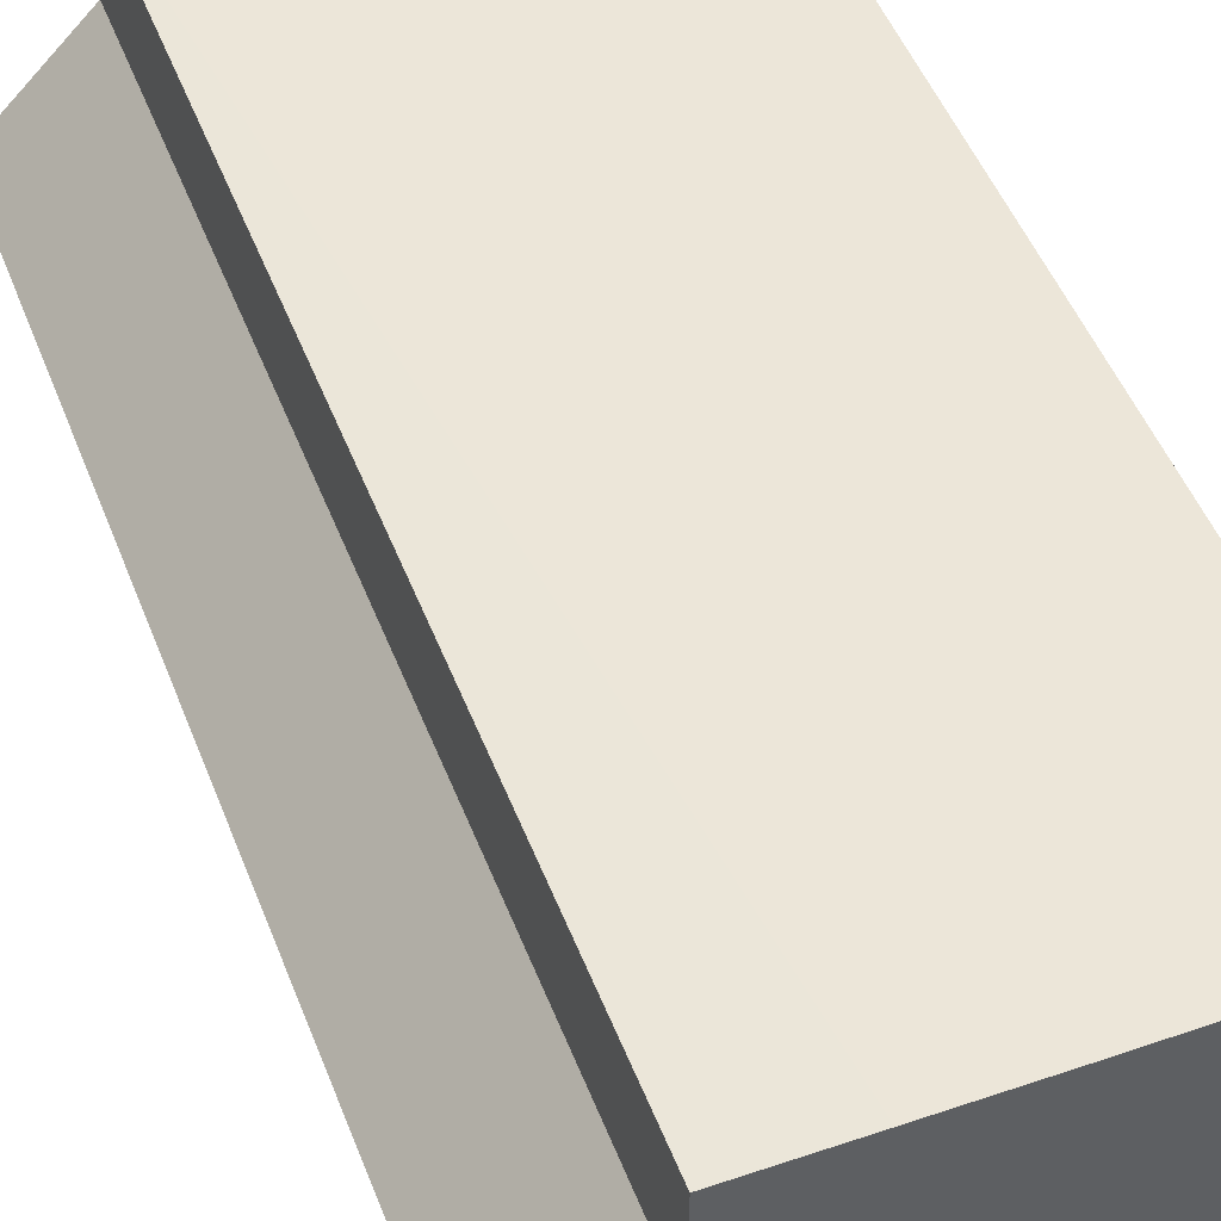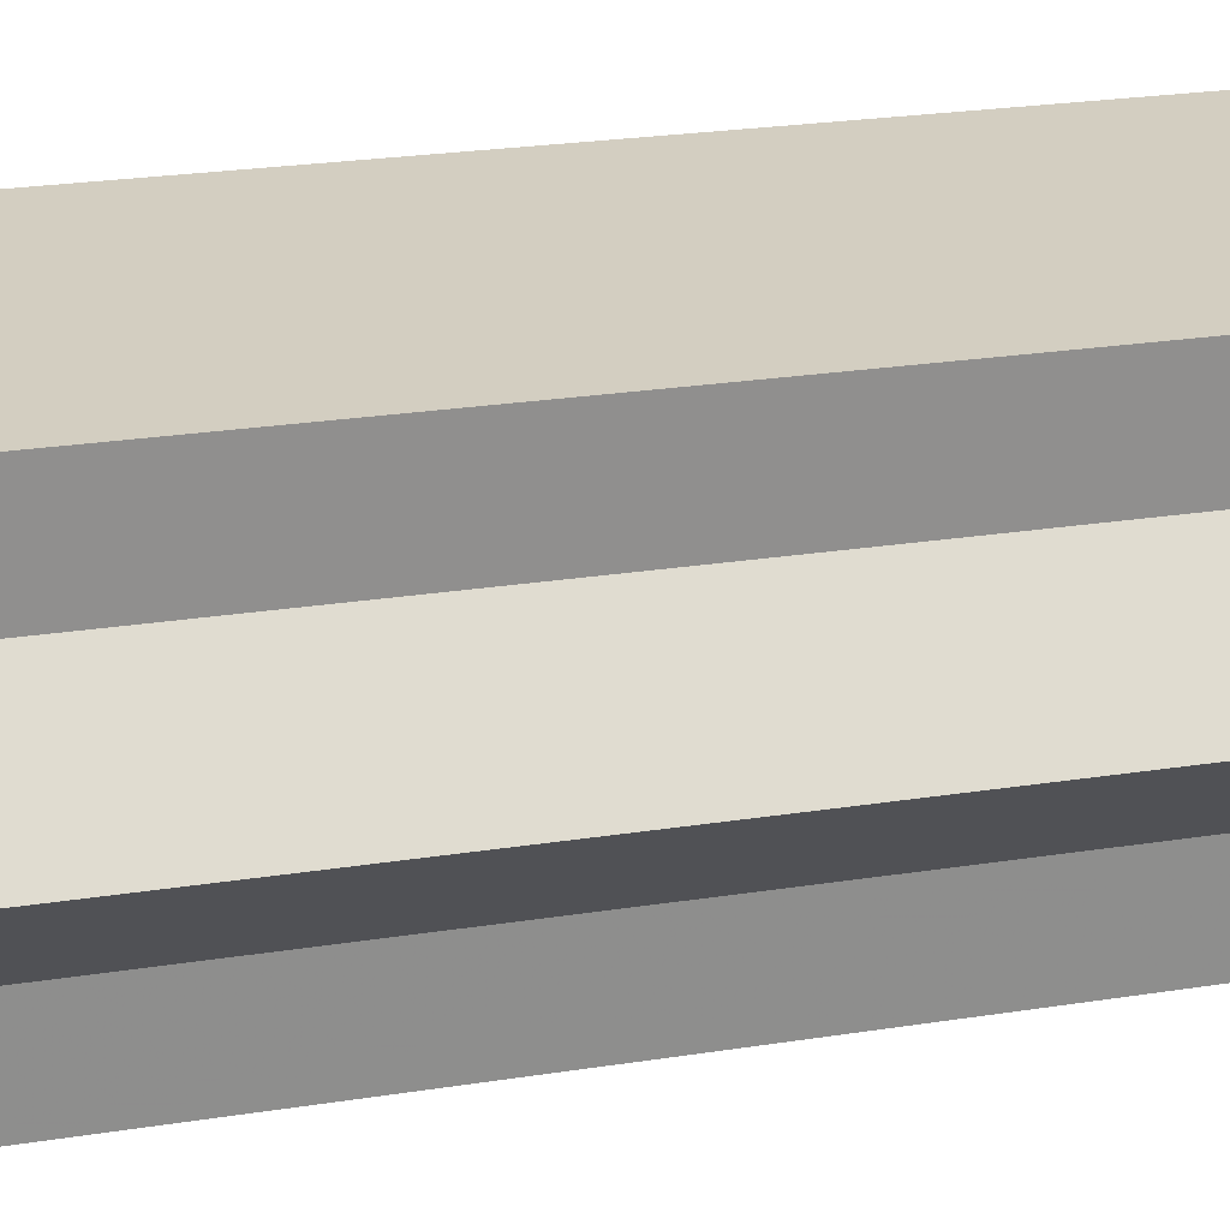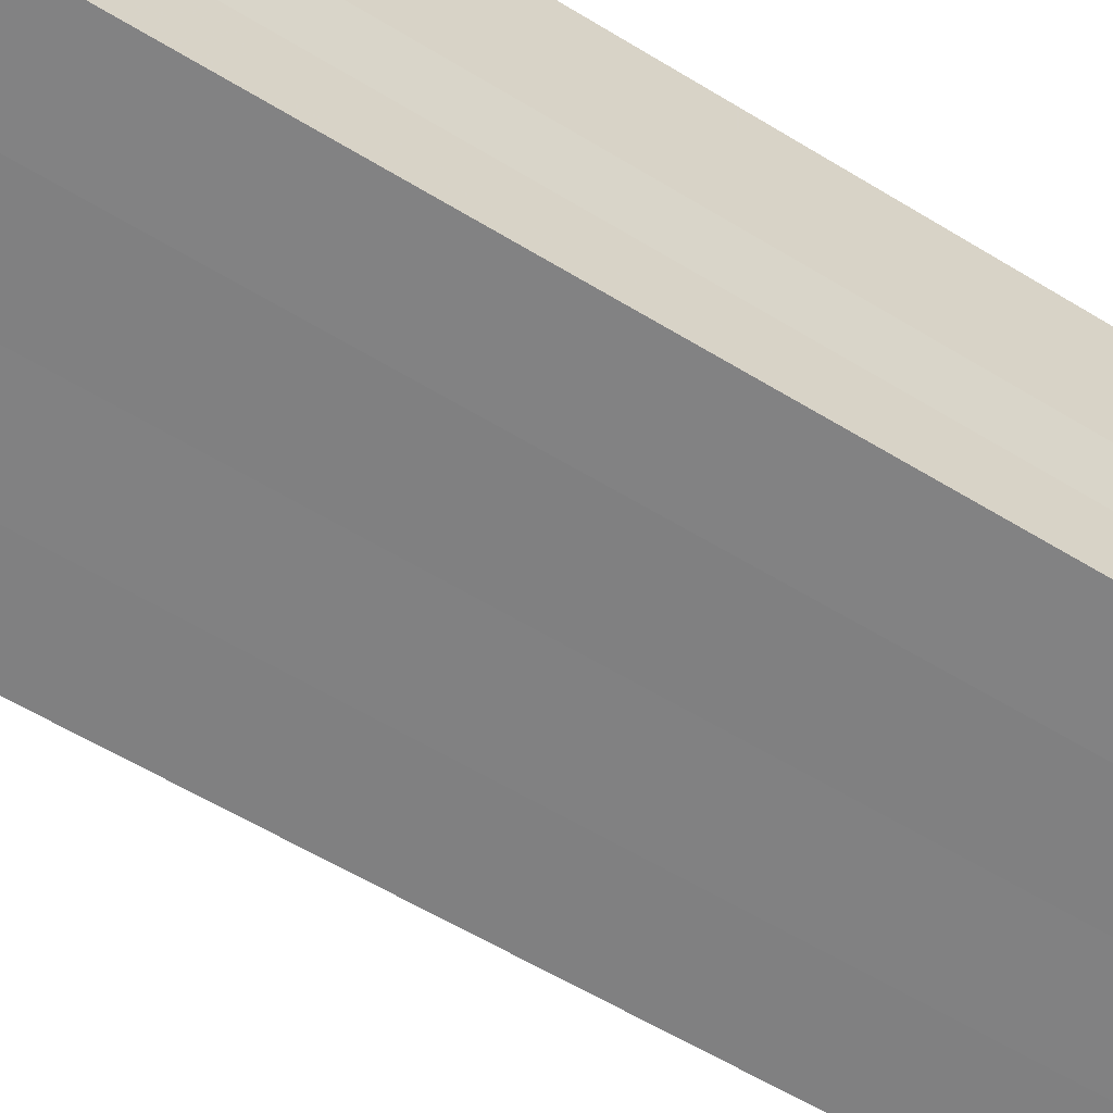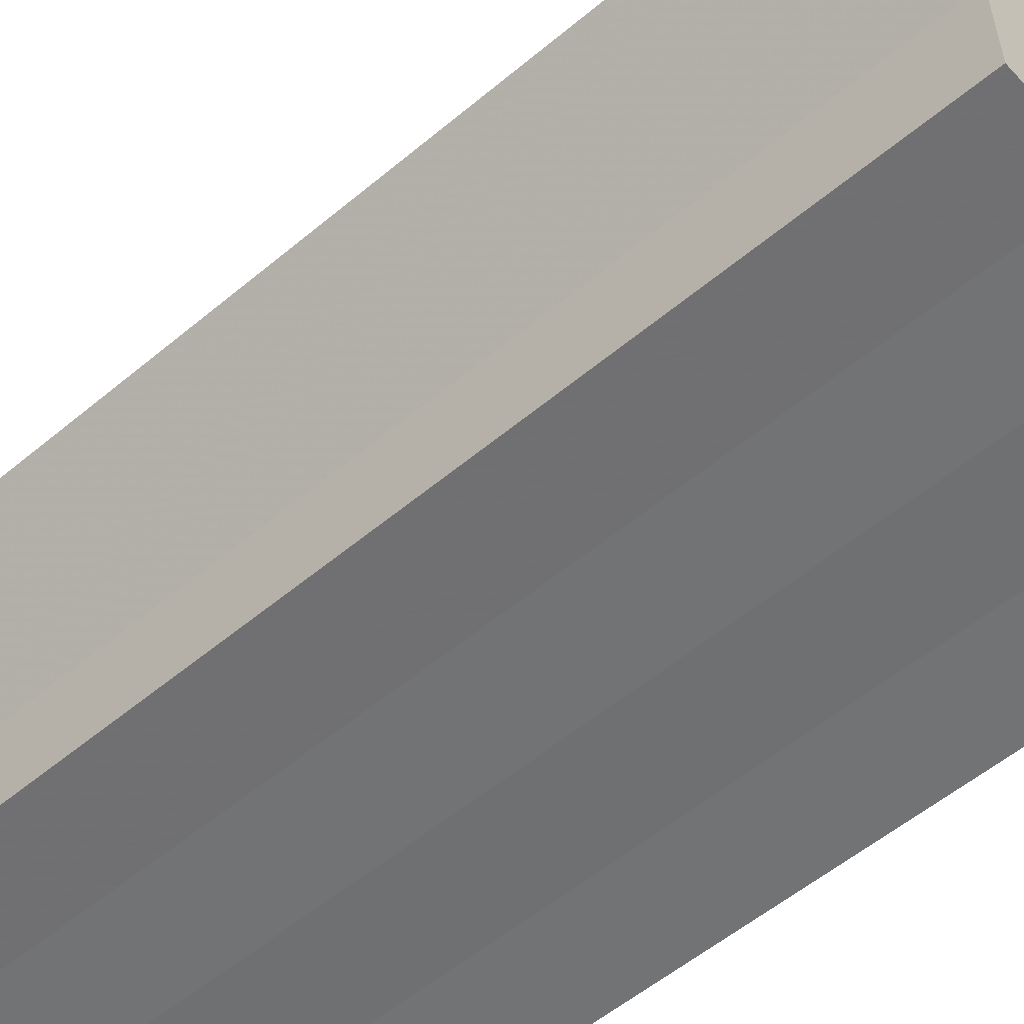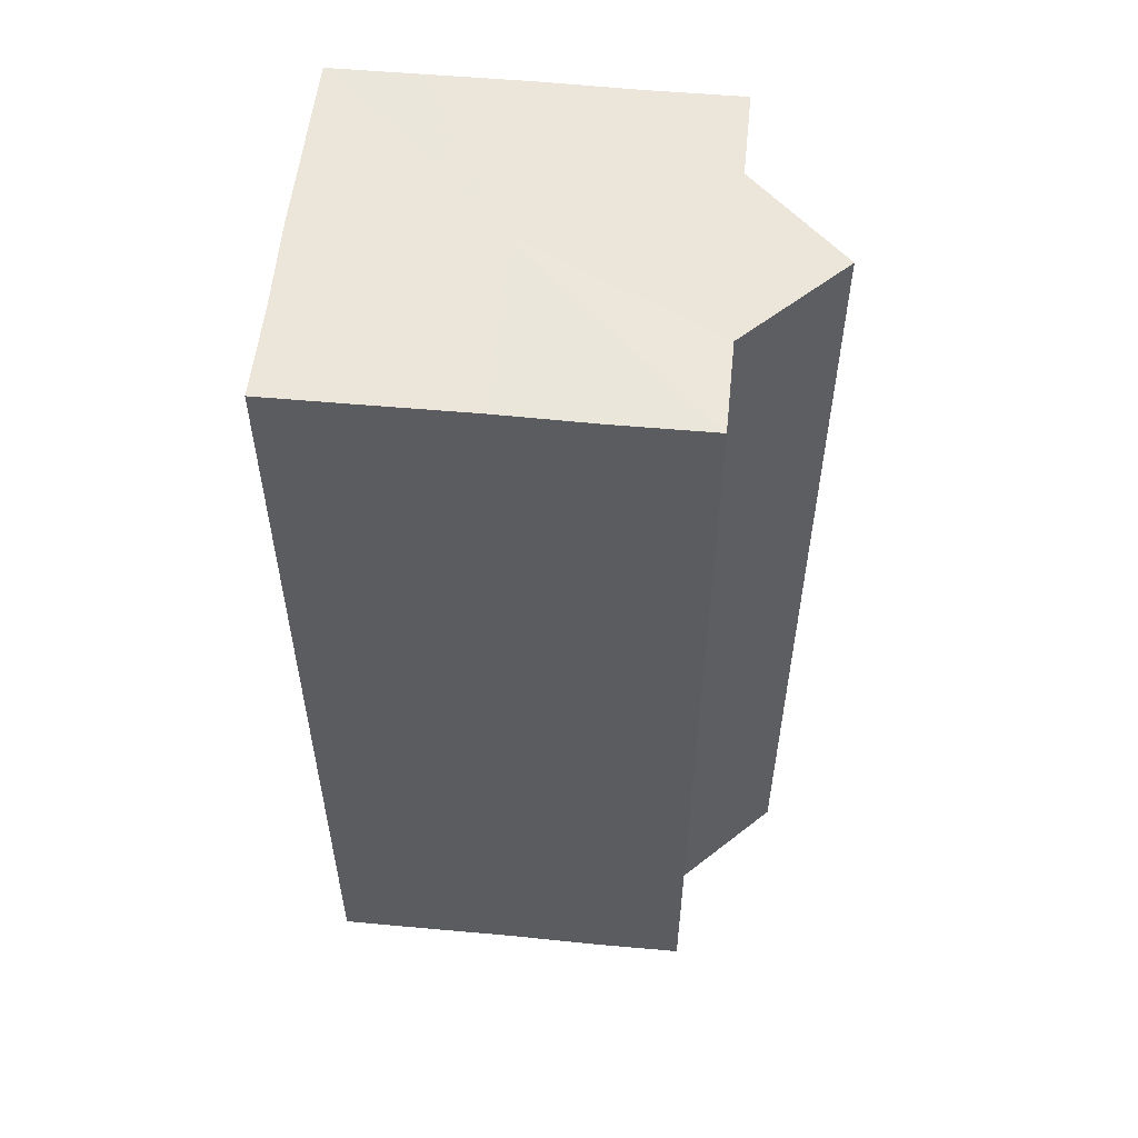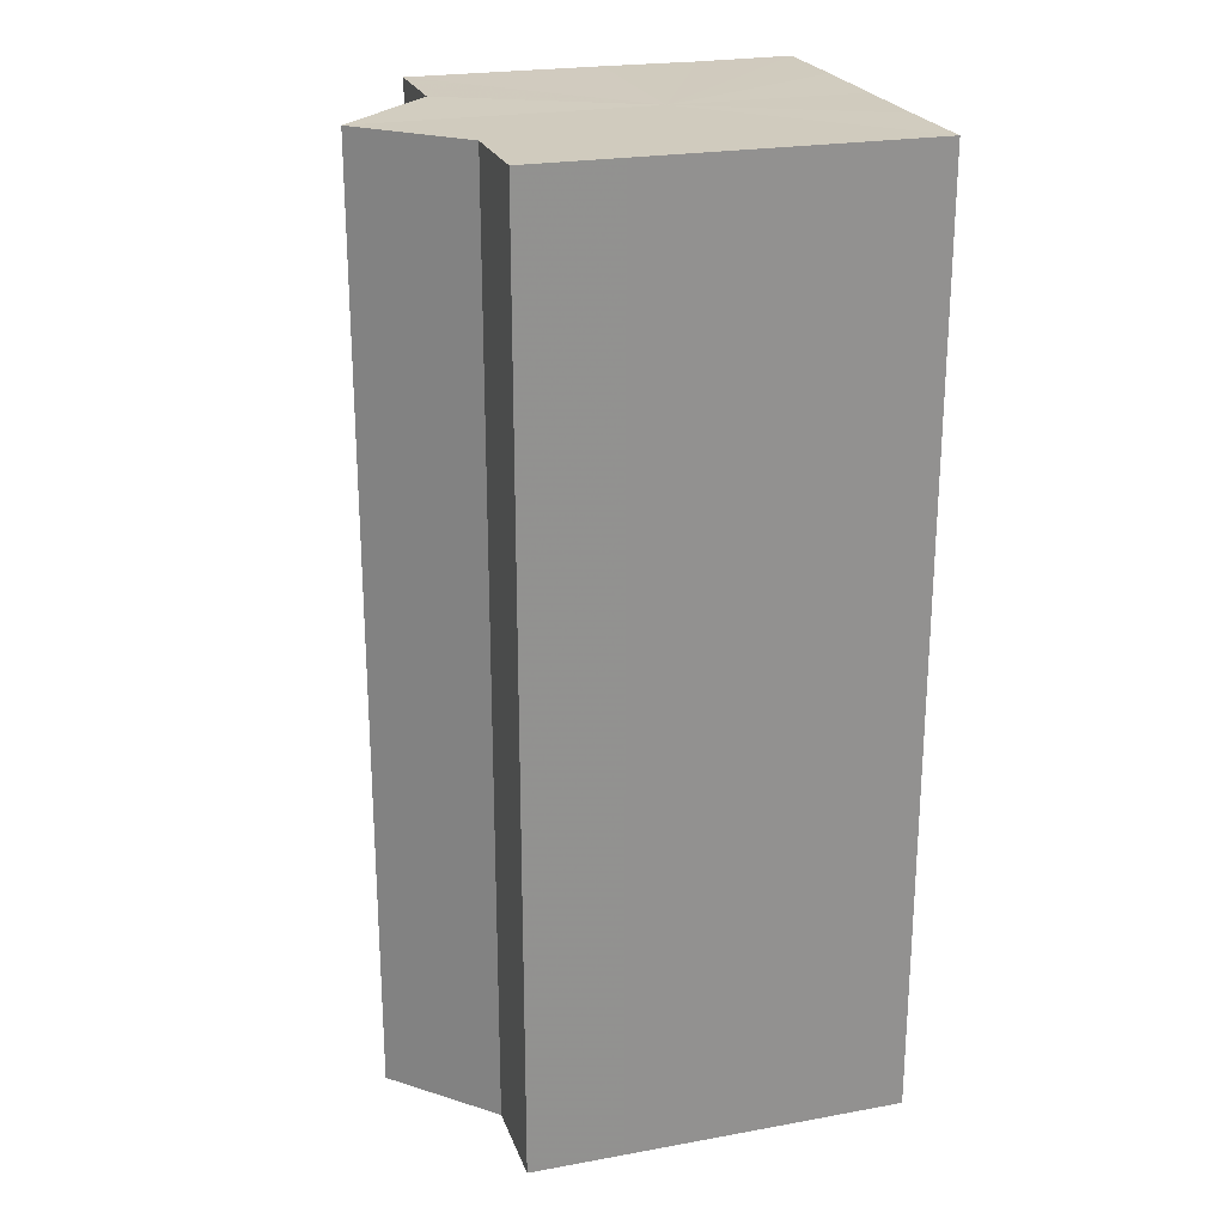
<metadata>
{"format":"obj","ext":"obj","renderer":"f3d","projection":"perspective","resolution":1024,"background":"white","views":[{"elev":49.2,"azim":-20.7,"up":"+Y"},{"elev":25.2,"azim":-104.1,"up":"+Y"},{"elev":-60.4,"azim":58.3,"up":"+Y"},{"elev":-55.4,"azim":-48.6,"up":"+Y"},{"elev":55.1,"azim":-174.4,"up":"+Z"},{"elev":23.5,"azim":-17.1,"up":"+Z"}]}
</metadata>
<code>
o 8565
v 2175 1867 17.79
v 2175 1867 17.79
v 2175 1867 17.69
v 2175 1867 17.79
v 2175 1867 17.69
v 2175 1867 17.79
v 2175 1867 17.69
v 2175 1867 17.79
v 2175 1867 17.69
v 2175 1867 17.79
v 2175 1867 17.69
v 2175 1867 17.79
v 2175 1867 17.69
v 2175 1867 17.79
v 2175 1867 17.69
v 2175 1867 17.79
v 2175 1867 17.69
v 2175 1867 17.79
v 2175 1867 17.79
v 2175 1867 17.79
v 2175 1867 17.79
v 2175 1867 17.79
v 2175 1867 17.79
v 2175 1867 17.79
v 2175 1867 17.79
v 2175 1867 17.79
v 2175 1867 17.69
v 2175 1867 17.69
v 2175 1867 17.79
v 2175 1867 17.69
v 2175 1867 17.79
v 2175 1867 17.79
v 2175 1867 17.69
v 2175 1867 17.79
v 2175 1867 17.79
v 2175 1867 17.69
v 2175 1867 17.79
v 2175 1867 17.79
v 2175 1867 17.79
v 2175 1867 17.79
v 2175 1867 17.69
v 2175 1867 17.79
v 2175 1867 17.69
v 2175 1867 17.79
v 2175 1867 17.69
v 2175 1867 17.79
v 2175 1867 17.79
v 2175 1867 17.69
v 2175 1867 17.69
v 2175 1867 17.79
v 2175 1867 17.79
v 2175 1867 17.69
v 2175 1867 17.69
v 2175 1867 17.69
v 2175 1867 17.79
v 2175 1867 17.69
v 2175 1867 17.79
v 2175 1867 17.79
v 2175 1867 17.79
v 2175 1867 17.79
v 2175 1867 17.69
v 2175 1867 17.79
v 2175 1867 17.79
v 2175 1867 17.79
v 2175 1867 17.69
v 2175 1867 17.79
v 2175 1867 17.79
v 2175 1867 17.69
v 2175 1867 17.79
v 2175 1867 17.69
v 2175 1867 17.79
v 2175 1867 17.69
v 2175 1867 17.79
v 2175 1867 17.69
v 2175 1867 17.79
v 2175 1867 17.69
v 2175 1867 17.79
v 2175 1867 17.69
v 2175 1867 17.79
v 2175 1867 17.69
v 2175 1867 17.69
v 2175 1867 17.69
v 2175 1867 17.69
v 2175 1867 17.69
v 2175 1867 17.69
v 2175 1867 17.69
v 2175 1867 17.69
v 2175 1867 17.69
v 2175 1867 17.69
v 2175 1867 17.69
v 2175 1867 17.69
v 2175 1867 17.69
v 2175 1867 17.69
v 2175 1867 17.69
v 2175 1867 17.69
v 2175 1867 17.69
v 2175 1867 17.69
v 2175 1867 17.69
f 1 2 3
f 2 4 5
f 6 1 7
f 8 6 9
f 9 10 11
f 11 12 13
f 13 14 15
f 15 16 17
f 18 16 19
f 18 20 16
f 18 19 21
f 18 22 20
f 18 21 23
f 18 24 22
f 18 23 25
f 18 26 24
f 27 25 28
f 18 25 29
f 30 31 27
f 18 29 32
f 33 34 30
f 18 32 35
f 36 37 33
f 38 39 36
f 39 40 41
f 40 42 43
f 42 44 45
f 18 35 46
f 18 46 47
f 48 46 49
f 18 47 50
f 18 50 51
f 18 51 26
f 52 50 53
f 54 55 48
f 56 57 52
f 58 59 54
f 59 60 61
f 62 63 56
f 63 64 65
f 66 67 68
f 67 69 70
f 68 71 72
f 69 73 74
f 73 75 76
f 72 77 78
f 78 79 80
f 80 26 81
f 82 83 84
f 82 85 83
f 82 84 86
f 82 87 85
f 82 86 88
f 82 89 87
f 82 88 90
f 82 91 89
f 82 90 92
f 82 93 91
f 82 92 94
f 82 95 93
f 82 94 96
f 82 97 95
f 82 96 98
f 82 98 97

</code>
